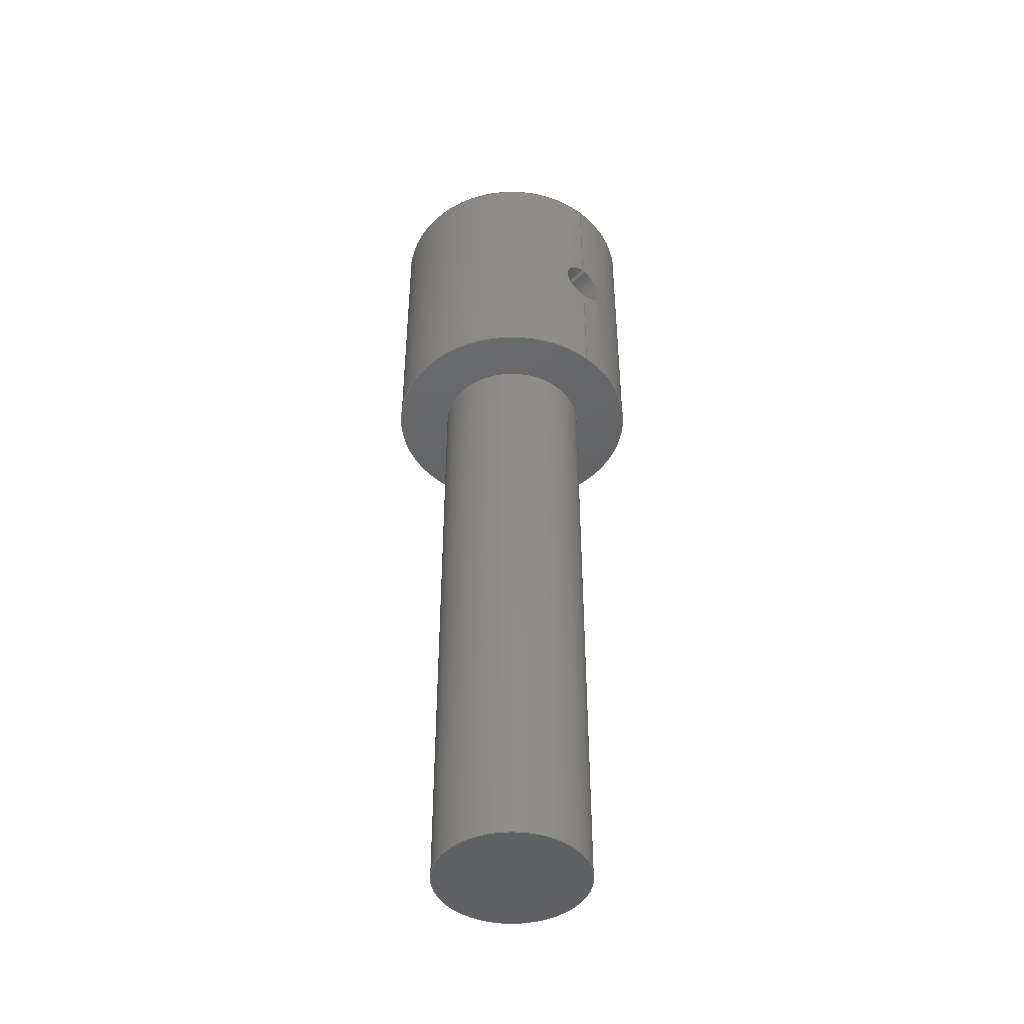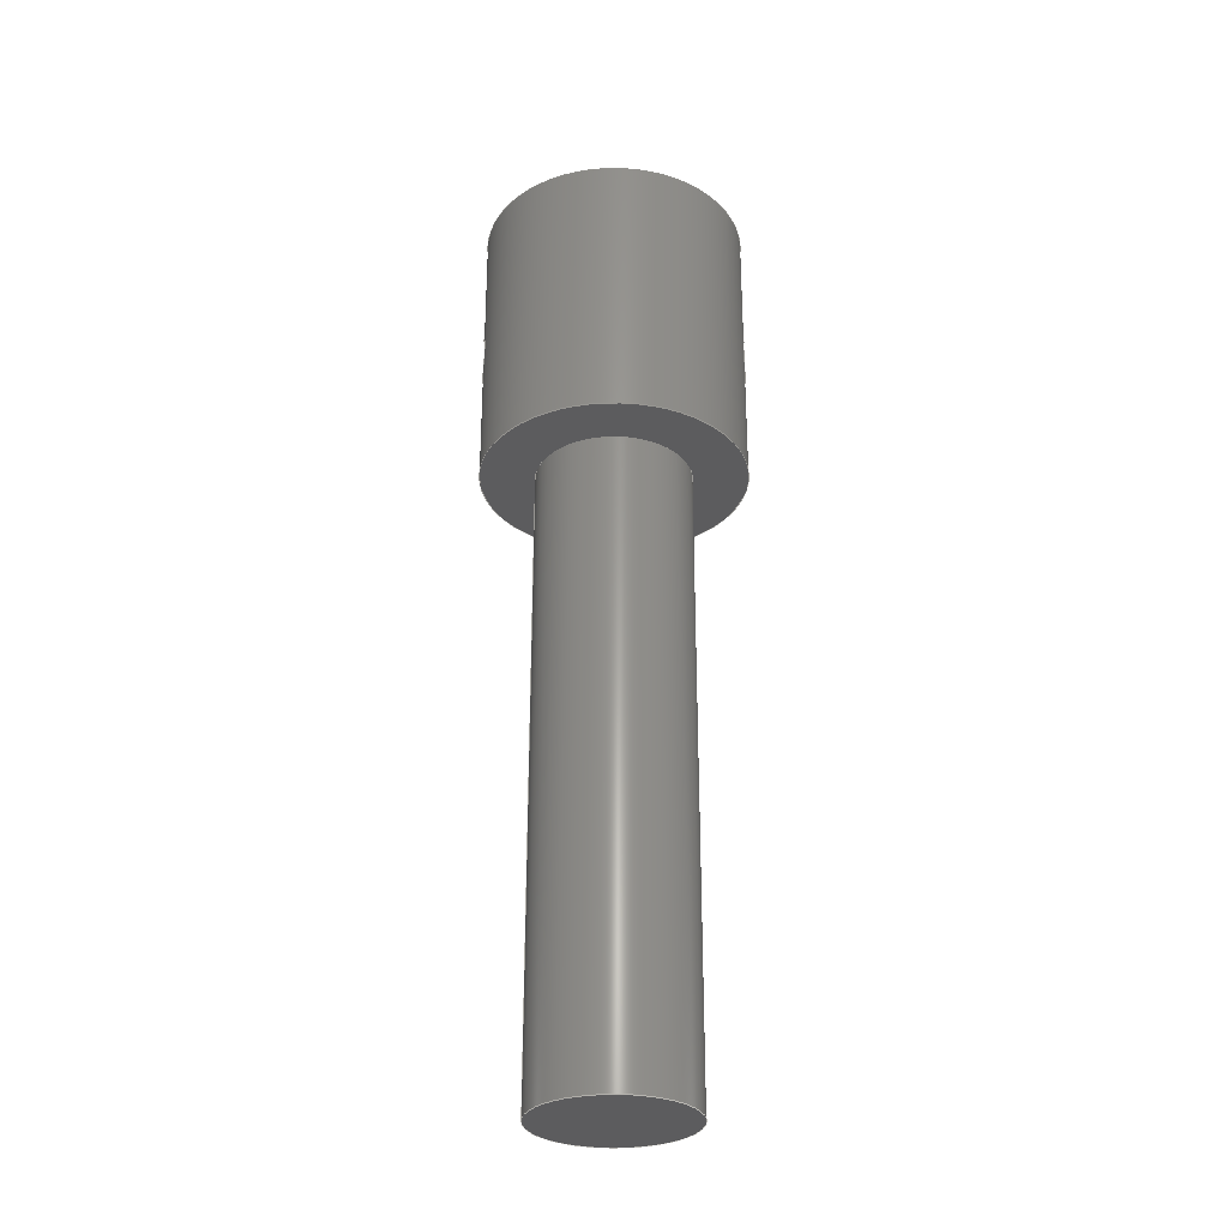
<metadata>
{"format":"step","ext":"step","renderer":"f3d","projection":"perspective","resolution":1024,"background":"white","views":[{"elev":-44.8,"azim":49.3,"up":"+Y"},{"elev":-29.7,"azim":-1.2,"up":"+Y"}]}
</metadata>
<code>
ISO-10303-21;
DATA;
#1=MECHANICAL_DESIGN_GEOMETRIC_PRESENTATION_REPRESENTATION('',(#4),#307);
#2=SHAPE_REPRESENTATION_RELATIONSHIP('SRR','None',#314,#3);
#3=ADVANCED_BREP_SHAPE_REPRESENTATION('',(#5),#306);
#4=STYLED_ITEM('',(#323),#5);
#5=MANIFOLD_SOLID_BREP('Body1',#129);
#6=FACE_BOUND('',#31,.T.);
#7=FACE_BOUND('',#33,.T.);
#8=FACE_BOUND('',#35,.T.);
#9=PLANE('',#147);
#10=PLANE('',#148);
#11=PLANE('',#153);
#12=PLANE('',#156);
#13=CIRCLE('',#145,1.1);
#14=CIRCLE('',#146,1.1);
#15=CIRCLE('',#149,3.25);
#16=CIRCLE('',#150,1.9);
#17=CIRCLE('',#152,3.25);
#18=CIRCLE('',#155,1.9);
#19=FACE_OUTER_BOUND('',#27,.T.);
#20=FACE_OUTER_BOUND('',#28,.T.);
#21=FACE_OUTER_BOUND('',#29,.T.);
#22=FACE_OUTER_BOUND('',#30,.T.);
#23=FACE_OUTER_BOUND('',#32,.T.);
#24=FACE_OUTER_BOUND('',#34,.T.);
#25=FACE_OUTER_BOUND('',#36,.T.);
#26=FACE_OUTER_BOUND('',#37,.T.);
#27=EDGE_LOOP('',(#83,#84,#85,#86,#87,#88,#89,#90));
#28=EDGE_LOOP('',(#91,#92,#93,#94));
#29=EDGE_LOOP('',(#95));
#30=EDGE_LOOP('',(#96));
#31=EDGE_LOOP('',(#97));
#32=EDGE_LOOP('',(#98,#99,#100,#101,#102,#103,#104,#105,#106,#107));
#33=EDGE_LOOP('',(#108,#109));
#34=EDGE_LOOP('',(#110));
#35=EDGE_LOOP('',(#111));
#36=EDGE_LOOP('',(#112,#113,#114,#115));
#37=EDGE_LOOP('',(#116));
#38=LINE('',#233,#43);
#39=LINE('',#285,#44);
#40=LINE('',#296,#45);
#41=LINE('',#297,#46);
#42=LINE('',#301,#47);
#43=VECTOR('',#161,0.6);
#44=VECTOR('',#166,1.1);
#45=VECTOR('',#181,3.25);
#46=VECTOR('',#182,3.25);
#47=VECTOR('',#187,1.9);
#48=B_SPLINE_CURVE_WITH_KNOTS('',3,(#196,#197,#198,#199,#200,#201,#202,
#203,#204,#205,#206,#207,#208,#209,#210,#211,#212,#213),.UNSPECIFIED.,.F.,
 .F.,(4,2,2,2,2,2,2,2,4),(0,0.2266,0.4532,0.6799,
0.9065,1.133,1.359,1.586,1.813),
 .UNSPECIFIED.);
#49=B_SPLINE_CURVE_WITH_KNOTS('',3,(#214,#215,#216,#217,#218,#219,#220,
#221,#222,#223,#224,#225,#226,#227,#228,#229,#230,#231),.UNSPECIFIED.,.F.,
 .F.,(4,2,2,2,2,2,2,2,4),(1.813,2.039,2.266,
2.492,2.719,2.945,3.172,3.399,
3.625),.UNSPECIFIED.);
#50=B_SPLINE_CURVE_WITH_KNOTS('',3,(#235,#236,#237,#238,#239,#240,#241,
#242,#243,#244),.UNSPECIFIED.,.F.,.F.,(4,2,2,2,4),(0.9267,1.133,
1.359,1.586,1.813),.UNSPECIFIED.);
#51=B_SPLINE_CURVE_WITH_KNOTS('',3,(#246,#247,#248,#249,#250,#251,#252,
#253,#254,#255,#256,#257),.UNSPECIFIED.,.F.,.F.,(4,2,2,2,2,4),(0,0.2266,
0.4532,0.6799,0.9065,0.9267),
 .UNSPECIFIED.);
#52=B_SPLINE_CURVE_WITH_KNOTS('',3,(#259,#260,#261,#262,#263,#264,#265,
#266,#267,#268,#269,#270),.UNSPECIFIED.,.F.,.F.,(4,2,2,2,2,4),(2.698,
2.719,2.945,3.172,3.399,3.625),
 .UNSPECIFIED.);
#53=B_SPLINE_CURVE_WITH_KNOTS('',3,(#271,#272,#273,#274,#275,#276,#277,
#278,#279,#280),.UNSPECIFIED.,.F.,.F.,(4,2,2,2,4),(1.813,2.039,
2.266,2.492,2.698),.UNSPECIFIED.);
#54=VERTEX_POINT('',#194);
#55=VERTEX_POINT('',#195);
#56=VERTEX_POINT('',#232);
#57=VERTEX_POINT('',#234);
#58=VERTEX_POINT('',#245);
#59=VERTEX_POINT('',#258);
#60=VERTEX_POINT('',#282);
#61=VERTEX_POINT('',#284);
#62=VERTEX_POINT('',#289);
#63=VERTEX_POINT('',#291);
#64=VERTEX_POINT('',#294);
#65=VERTEX_POINT('',#300);
#66=EDGE_CURVE('',#54,#55,#48,.T.);
#67=EDGE_CURVE('',#55,#54,#49,.T.);
#68=EDGE_CURVE('',#55,#56,#38,.T.);
#69=EDGE_CURVE('',#57,#56,#50,.T.);
#70=EDGE_CURVE('',#58,#57,#51,.T.);
#71=EDGE_CURVE('',#59,#58,#52,.T.);
#72=EDGE_CURVE('',#56,#59,#53,.T.);
#73=EDGE_CURVE('',#60,#60,#13,.T.);
#74=EDGE_CURVE('',#60,#61,#39,.T.);
#75=EDGE_CURVE('',#61,#61,#14,.T.);
#76=EDGE_CURVE('',#62,#62,#15,.T.);
#77=EDGE_CURVE('',#63,#63,#16,.T.);
#78=EDGE_CURVE('',#64,#64,#17,.T.);
#79=EDGE_CURVE('',#64,#59,#40,.T.);
#80=EDGE_CURVE('',#57,#62,#41,.T.);
#81=EDGE_CURVE('',#63,#65,#42,.T.);
#82=EDGE_CURVE('',#65,#65,#18,.T.);
#83=ORIENTED_EDGE('',*,*,#66,.F.);
#84=ORIENTED_EDGE('',*,*,#67,.F.);
#85=ORIENTED_EDGE('',*,*,#68,.T.);
#86=ORIENTED_EDGE('',*,*,#69,.F.);
#87=ORIENTED_EDGE('',*,*,#70,.F.);
#88=ORIENTED_EDGE('',*,*,#71,.F.);
#89=ORIENTED_EDGE('',*,*,#72,.F.);
#90=ORIENTED_EDGE('',*,*,#68,.F.);
#91=ORIENTED_EDGE('',*,*,#73,.F.);
#92=ORIENTED_EDGE('',*,*,#74,.T.);
#93=ORIENTED_EDGE('',*,*,#75,.F.);
#94=ORIENTED_EDGE('',*,*,#74,.F.);
#95=ORIENTED_EDGE('',*,*,#73,.T.);
#96=ORIENTED_EDGE('',*,*,#76,.F.);
#97=ORIENTED_EDGE('',*,*,#77,.T.);
#98=ORIENTED_EDGE('',*,*,#78,.F.);
#99=ORIENTED_EDGE('',*,*,#79,.T.);
#100=ORIENTED_EDGE('',*,*,#71,.T.);
#101=ORIENTED_EDGE('',*,*,#70,.T.);
#102=ORIENTED_EDGE('',*,*,#80,.T.);
#103=ORIENTED_EDGE('',*,*,#76,.T.);
#104=ORIENTED_EDGE('',*,*,#80,.F.);
#105=ORIENTED_EDGE('',*,*,#69,.T.);
#106=ORIENTED_EDGE('',*,*,#72,.T.);
#107=ORIENTED_EDGE('',*,*,#79,.F.);
#108=ORIENTED_EDGE('',*,*,#66,.T.);
#109=ORIENTED_EDGE('',*,*,#67,.T.);
#110=ORIENTED_EDGE('',*,*,#78,.T.);
#111=ORIENTED_EDGE('',*,*,#75,.T.);
#112=ORIENTED_EDGE('',*,*,#77,.F.);
#113=ORIENTED_EDGE('',*,*,#81,.T.);
#114=ORIENTED_EDGE('',*,*,#82,.T.);
#115=ORIENTED_EDGE('',*,*,#81,.F.);
#116=ORIENTED_EDGE('',*,*,#82,.F.);
#117=CYLINDRICAL_SURFACE('',#143,0.6);
#118=CYLINDRICAL_SURFACE('',#144,1.1);
#119=CYLINDRICAL_SURFACE('',#151,3.25);
#120=CYLINDRICAL_SURFACE('',#154,1.9);
#121=ADVANCED_FACE('',(#19),#117,.F.);
#122=ADVANCED_FACE('',(#20),#118,.T.);
#123=ADVANCED_FACE('',(#21),#9,.T.);
#124=ADVANCED_FACE('',(#22,#6),#10,.F.);
#125=ADVANCED_FACE('',(#23,#7),#119,.T.);
#126=ADVANCED_FACE('',(#24,#8),#11,.T.);
#127=ADVANCED_FACE('',(#25),#120,.T.);
#128=ADVANCED_FACE('',(#26),#12,.F.);
#129=CLOSED_SHELL('',(#121,#122,#123,#124,#125,#126,#127,#128));
#130=DERIVED_UNIT_ELEMENT(#132,1);
#131=DERIVED_UNIT_ELEMENT(#309,3);
#132=(
MASS_UNIT()
NAMED_UNIT(*)
SI_UNIT(.KILO.,.GRAM.)
);
#133=DERIVED_UNIT((#130,#131));
#134=MEASURE_REPRESENTATION_ITEM('density measure',
POSITIVE_RATIO_MEASURE(7850),#133);
#135=PROPERTY_DEFINITION_REPRESENTATION(#140,#137);
#136=PROPERTY_DEFINITION_REPRESENTATION(#141,#138);
#137=REPRESENTATION('material name',(#139),#306);
#138=REPRESENTATION('density',(#134),#306);
#139=DESCRIPTIVE_REPRESENTATION_ITEM('Steel','Steel');
#140=PROPERTY_DEFINITION('material property','material name',#316);
#141=PROPERTY_DEFINITION('material property','density of part',#316);
#142=AXIS2_PLACEMENT_3D('placement',#192,#157,#158);
#143=AXIS2_PLACEMENT_3D('',#193,#159,#160);
#144=AXIS2_PLACEMENT_3D('',#281,#162,#163);
#145=AXIS2_PLACEMENT_3D('',#283,#164,#165);
#146=AXIS2_PLACEMENT_3D('',#286,#167,#168);
#147=AXIS2_PLACEMENT_3D('',#287,#169,#170);
#148=AXIS2_PLACEMENT_3D('',#288,#171,#172);
#149=AXIS2_PLACEMENT_3D('',#290,#173,#174);
#150=AXIS2_PLACEMENT_3D('',#292,#175,#176);
#151=AXIS2_PLACEMENT_3D('',#293,#177,#178);
#152=AXIS2_PLACEMENT_3D('',#295,#179,#180);
#153=AXIS2_PLACEMENT_3D('',#298,#183,#184);
#154=AXIS2_PLACEMENT_3D('',#299,#185,#186);
#155=AXIS2_PLACEMENT_3D('',#302,#188,#189);
#156=AXIS2_PLACEMENT_3D('',#303,#190,#191);
#157=DIRECTION('axis',(0,0,1));
#158=DIRECTION('refdir',(1,0,0));
#159=DIRECTION('center_axis',(1,0,0));
#160=DIRECTION('ref_axis',(0,0,-1));
#161=DIRECTION('',(1,0,0));
#162=DIRECTION('center_axis',(0,1,0));
#163=DIRECTION('ref_axis',(-1,0,0));
#164=DIRECTION('center_axis',(0,1,0));
#165=DIRECTION('ref_axis',(-1,0,0));
#166=DIRECTION('',(0,-1,0));
#167=DIRECTION('center_axis',(0,-1,0));
#168=DIRECTION('ref_axis',(-1,0,0));
#169=DIRECTION('center_axis',(0,1,0));
#170=DIRECTION('ref_axis',(-1,0,0));
#171=DIRECTION('center_axis',(0,1,0));
#172=DIRECTION('ref_axis',(-1,0,0));
#173=DIRECTION('center_axis',(0,1,0));
#174=DIRECTION('ref_axis',(-1,0,0));
#175=DIRECTION('center_axis',(0,1,0));
#176=DIRECTION('ref_axis',(1,0,0));
#177=DIRECTION('center_axis',(0,1,0));
#178=DIRECTION('ref_axis',(-1,0,0));
#179=DIRECTION('center_axis',(0,1,0));
#180=DIRECTION('ref_axis',(-1,0,0));
#181=DIRECTION('',(0,-1,0));
#182=DIRECTION('',(0,-1,0));
#183=DIRECTION('center_axis',(0,1,0));
#184=DIRECTION('ref_axis',(-1,0,0));
#185=DIRECTION('center_axis',(0,1,0));
#186=DIRECTION('ref_axis',(1,0,0));
#187=DIRECTION('',(0,-1,0));
#188=DIRECTION('center_axis',(0,1,0));
#189=DIRECTION('ref_axis',(1,0,0));
#190=DIRECTION('center_axis',(0,1,0));
#191=DIRECTION('ref_axis',(1,0,0));
#192=CARTESIAN_POINT('',(0,0,0));
#193=CARTESIAN_POINT('Origin',(0,19.2,-0.0203));
#194=CARTESIAN_POINT('',(-3.19,19.2,-0.6203));
#195=CARTESIAN_POINT('',(-3.198,19.2,0.5797));
#196=CARTESIAN_POINT('Ctrl Pts',(-3.19,19.2,-0.6203));
#197=CARTESIAN_POINT('Ctrl Pts',(-3.19,19.28,-0.6203));
#198=CARTESIAN_POINT('Ctrl Pts',(-3.193,19.36,-0.6052));
#199=CARTESIAN_POINT('Ctrl Pts',(-3.204,19.5,-0.5439));
#200=CARTESIAN_POINT('Ctrl Pts',(-3.212,19.57,-0.4978));
#201=CARTESIAN_POINT('Ctrl Pts',(-3.227,19.68,-0.3914));
#202=CARTESIAN_POINT('Ctrl Pts',(-3.235,19.72,-0.3241));
#203=CARTESIAN_POINT('Ctrl Pts',(-3.246,19.78,-0.1763));
#204=CARTESIAN_POINT('Ctrl Pts',(-3.249,19.8,-0.09586));
#205=CARTESIAN_POINT('Ctrl Pts',(-3.25,19.8,0.05519));
#206=CARTESIAN_POINT('Ctrl Pts',(-3.248,19.78,0.1356));
#207=CARTESIAN_POINT('Ctrl Pts',(-3.238,19.72,0.2834));
#208=CARTESIAN_POINT('Ctrl Pts',(-3.231,19.68,0.3507));
#209=CARTESIAN_POINT('Ctrl Pts',(-3.218,19.57,0.4571));
#210=CARTESIAN_POINT('Ctrl Pts',(-3.211,19.5,0.5033));
#211=CARTESIAN_POINT('Ctrl Pts',(-3.201,19.36,0.5646));
#212=CARTESIAN_POINT('Ctrl Pts',(-3.198,19.28,0.5797));
#213=CARTESIAN_POINT('Ctrl Pts',(-3.198,19.2,0.5797));
#214=CARTESIAN_POINT('Ctrl Pts',(-3.198,19.2,0.5797));
#215=CARTESIAN_POINT('Ctrl Pts',(-3.198,19.12,0.5797));
#216=CARTESIAN_POINT('Ctrl Pts',(-3.201,19.04,0.5646));
#217=CARTESIAN_POINT('Ctrl Pts',(-3.211,18.9,0.5033));
#218=CARTESIAN_POINT('Ctrl Pts',(-3.218,18.83,0.4571));
#219=CARTESIAN_POINT('Ctrl Pts',(-3.231,18.72,0.3507));
#220=CARTESIAN_POINT('Ctrl Pts',(-3.238,18.68,0.2834));
#221=CARTESIAN_POINT('Ctrl Pts',(-3.248,18.62,0.1356));
#222=CARTESIAN_POINT('Ctrl Pts',(-3.25,18.6,0.05519));
#223=CARTESIAN_POINT('Ctrl Pts',(-3.249,18.6,-0.09586));
#224=CARTESIAN_POINT('Ctrl Pts',(-3.246,18.62,-0.1763));
#225=CARTESIAN_POINT('Ctrl Pts',(-3.235,18.68,-0.3241));
#226=CARTESIAN_POINT('Ctrl Pts',(-3.227,18.72,-0.3914));
#227=CARTESIAN_POINT('Ctrl Pts',(-3.212,18.83,-0.4978));
#228=CARTESIAN_POINT('Ctrl Pts',(-3.204,18.9,-0.5439));
#229=CARTESIAN_POINT('Ctrl Pts',(-3.193,19.04,-0.6052));
#230=CARTESIAN_POINT('Ctrl Pts',(-3.19,19.12,-0.6203));
#231=CARTESIAN_POINT('Ctrl Pts',(-3.19,19.2,-0.6203));
#232=CARTESIAN_POINT('',(3.198,19.2,0.5797));
#233=CARTESIAN_POINT('',(0,19.2,0.5797));
#234=CARTESIAN_POINT('',(3.25,18.6,3.835e-14));
#235=CARTESIAN_POINT('Ctrl Pts',(3.25,18.6,7.731e-14));
#236=CARTESIAN_POINT('Ctrl Pts',(3.25,18.6,0.06948));
#237=CARTESIAN_POINT('Ctrl Pts',(3.248,18.62,0.1422));
#238=CARTESIAN_POINT('Ctrl Pts',(3.238,18.68,0.2834));
#239=CARTESIAN_POINT('Ctrl Pts',(3.231,18.72,0.3507));
#240=CARTESIAN_POINT('Ctrl Pts',(3.218,18.83,0.4571));
#241=CARTESIAN_POINT('Ctrl Pts',(3.211,18.9,0.5033));
#242=CARTESIAN_POINT('Ctrl Pts',(3.201,19.04,0.5646));
#243=CARTESIAN_POINT('Ctrl Pts',(3.198,19.12,0.5797));
#244=CARTESIAN_POINT('Ctrl Pts',(3.198,19.2,0.5797));
#245=CARTESIAN_POINT('',(3.19,19.2,-0.6203));
#246=CARTESIAN_POINT('Ctrl Pts',(3.19,19.2,-0.6203));
#247=CARTESIAN_POINT('Ctrl Pts',(3.19,19.12,-0.6203));
#248=CARTESIAN_POINT('Ctrl Pts',(3.193,19.04,-0.6052));
#249=CARTESIAN_POINT('Ctrl Pts',(3.204,18.9,-0.5439));
#250=CARTESIAN_POINT('Ctrl Pts',(3.212,18.83,-0.4978));
#251=CARTESIAN_POINT('Ctrl Pts',(3.227,18.72,-0.3914));
#252=CARTESIAN_POINT('Ctrl Pts',(3.235,18.68,-0.3241));
#253=CARTESIAN_POINT('Ctrl Pts',(3.246,18.62,-0.1763));
#254=CARTESIAN_POINT('Ctrl Pts',(3.249,18.6,-0.09586));
#255=CARTESIAN_POINT('Ctrl Pts',(3.25,18.6,-0.01357));
#256=CARTESIAN_POINT('Ctrl Pts',(3.25,18.6,-0.006801));
#257=CARTESIAN_POINT('Ctrl Pts',(3.25,18.6,7.72e-14));
#258=CARTESIAN_POINT('',(3.25,19.8,3.84e-14));
#259=CARTESIAN_POINT('Ctrl Pts',(3.25,19.8,7.766e-14));
#260=CARTESIAN_POINT('Ctrl Pts',(3.25,19.8,-0.006801));
#261=CARTESIAN_POINT('Ctrl Pts',(3.25,19.8,-0.01357));
#262=CARTESIAN_POINT('Ctrl Pts',(3.249,19.8,-0.09586));
#263=CARTESIAN_POINT('Ctrl Pts',(3.246,19.78,-0.1763));
#264=CARTESIAN_POINT('Ctrl Pts',(3.235,19.72,-0.3241));
#265=CARTESIAN_POINT('Ctrl Pts',(3.227,19.68,-0.3914));
#266=CARTESIAN_POINT('Ctrl Pts',(3.212,19.57,-0.4978));
#267=CARTESIAN_POINT('Ctrl Pts',(3.204,19.5,-0.5439));
#268=CARTESIAN_POINT('Ctrl Pts',(3.193,19.36,-0.6052));
#269=CARTESIAN_POINT('Ctrl Pts',(3.19,19.28,-0.6203));
#270=CARTESIAN_POINT('Ctrl Pts',(3.19,19.2,-0.6203));
#271=CARTESIAN_POINT('Ctrl Pts',(3.198,19.2,0.5797));
#272=CARTESIAN_POINT('Ctrl Pts',(3.198,19.28,0.5797));
#273=CARTESIAN_POINT('Ctrl Pts',(3.201,19.36,0.5646));
#274=CARTESIAN_POINT('Ctrl Pts',(3.211,19.5,0.5033));
#275=CARTESIAN_POINT('Ctrl Pts',(3.218,19.57,0.4571));
#276=CARTESIAN_POINT('Ctrl Pts',(3.231,19.68,0.3507));
#277=CARTESIAN_POINT('Ctrl Pts',(3.238,19.72,0.2834));
#278=CARTESIAN_POINT('Ctrl Pts',(3.248,19.78,0.1422));
#279=CARTESIAN_POINT('Ctrl Pts',(3.25,19.8,0.06948));
#280=CARTESIAN_POINT('Ctrl Pts',(3.25,19.8,7.765e-14));
#281=CARTESIAN_POINT('Origin',(0,22.7,0));
#282=CARTESIAN_POINT('',(1.1,24,-1.347e-16));
#283=CARTESIAN_POINT('Origin',(0,24,0));
#284=CARTESIAN_POINT('',(1.1,22.7,-1.347e-16));
#285=CARTESIAN_POINT('',(1.1,22.7,-1.347e-16));
#286=CARTESIAN_POINT('Origin',(0,22.7,0));
#287=CARTESIAN_POINT('Origin',(0,24,0));
#288=CARTESIAN_POINT('Origin',(0,15.7,0));
#289=CARTESIAN_POINT('',(3.25,15.7,-3.98e-16));
#290=CARTESIAN_POINT('Origin',(0,15.7,0));
#291=CARTESIAN_POINT('',(-1.9,15.7,2.327e-16));
#292=CARTESIAN_POINT('Origin',(0,15.7,0));
#293=CARTESIAN_POINT('Origin',(0,15.7,0));
#294=CARTESIAN_POINT('',(3.25,22.7,-3.98e-16));
#295=CARTESIAN_POINT('Origin',(0,22.7,0));
#296=CARTESIAN_POINT('',(3.25,15.7,-3.98e-16));
#297=CARTESIAN_POINT('',(3.25,15.7,-3.98e-16));
#298=CARTESIAN_POINT('Origin',(0,22.7,0));
#299=CARTESIAN_POINT('Origin',(0,0,0));
#300=CARTESIAN_POINT('',(-1.9,0,2.327e-16));
#301=CARTESIAN_POINT('',(-1.9,0,2.327e-16));
#302=CARTESIAN_POINT('Origin',(0,0,0));
#303=CARTESIAN_POINT('Origin',(0,0,0));
#304=UNCERTAINTY_MEASURE_WITH_UNIT(LENGTH_MEASURE(0.001),#308,
'DISTANCE_ACCURACY_VALUE',
'Maximum model space distance between geometric entities at asserted c
onnectivities');
#305=UNCERTAINTY_MEASURE_WITH_UNIT(LENGTH_MEASURE(0.001),#308,
'DISTANCE_ACCURACY_VALUE',
'Maximum model space distance between geometric entities at asserted c
onnectivities');
#306=(
GEOMETRIC_REPRESENTATION_CONTEXT(3)
GLOBAL_UNCERTAINTY_ASSIGNED_CONTEXT((#304))
GLOBAL_UNIT_ASSIGNED_CONTEXT((#308,#310,#311))
REPRESENTATION_CONTEXT('','3D')
);
#307=(
GEOMETRIC_REPRESENTATION_CONTEXT(3)
GLOBAL_UNCERTAINTY_ASSIGNED_CONTEXT((#305))
GLOBAL_UNIT_ASSIGNED_CONTEXT((#308,#310,#311))
REPRESENTATION_CONTEXT('','3D')
);
#308=(
LENGTH_UNIT()
NAMED_UNIT(*)
SI_UNIT(.CENTI.,.METRE.)
);
#309=(
LENGTH_UNIT()
NAMED_UNIT(*)
SI_UNIT($,.METRE.)
);
#310=(
NAMED_UNIT(*)
PLANE_ANGLE_UNIT()
SI_UNIT($,.RADIAN.)
);
#311=(
NAMED_UNIT(*)
SI_UNIT($,.STERADIAN.)
SOLID_ANGLE_UNIT()
);
#312=SHAPE_DEFINITION_REPRESENTATION(#313,#314);
#313=PRODUCT_DEFINITION_SHAPE('',$,#316);
#314=SHAPE_REPRESENTATION('',(#142),#306);
#315=PRODUCT_DEFINITION_CONTEXT('part definition',#320,'design');
#316=PRODUCT_DEFINITION('Screw Spindle','Screw Spindle v1',#317,#315);
#317=PRODUCT_DEFINITION_FORMATION('',$,#322);
#318=PRODUCT_RELATED_PRODUCT_CATEGORY('Screw Spindle v1',
'Screw Spindle v1',(#322));
#319=APPLICATION_PROTOCOL_DEFINITION('international standard',
'automotive_design',2009,#320);
#320=APPLICATION_CONTEXT(
'Core Data for Automotive Mechanical Design Process');
#321=PRODUCT_CONTEXT('part definition',#320,'mechanical');
#322=PRODUCT('Screw Spindle','Screw Spindle v1',$,(#321));
#323=PRESENTATION_STYLE_ASSIGNMENT((#324));
#324=SURFACE_STYLE_USAGE(.BOTH.,#325);
#325=SURFACE_SIDE_STYLE('',(#326));
#326=SURFACE_STYLE_FILL_AREA(#327);
#327=FILL_AREA_STYLE('Steel - Satin',(#328));
#328=FILL_AREA_STYLE_COLOUR('Steel - Satin',#329);
#329=COLOUR_RGB('Steel - Satin',0.6275,0.6275,0.6275);
ENDSEC;
END-ISO-10303-21;

</code>
